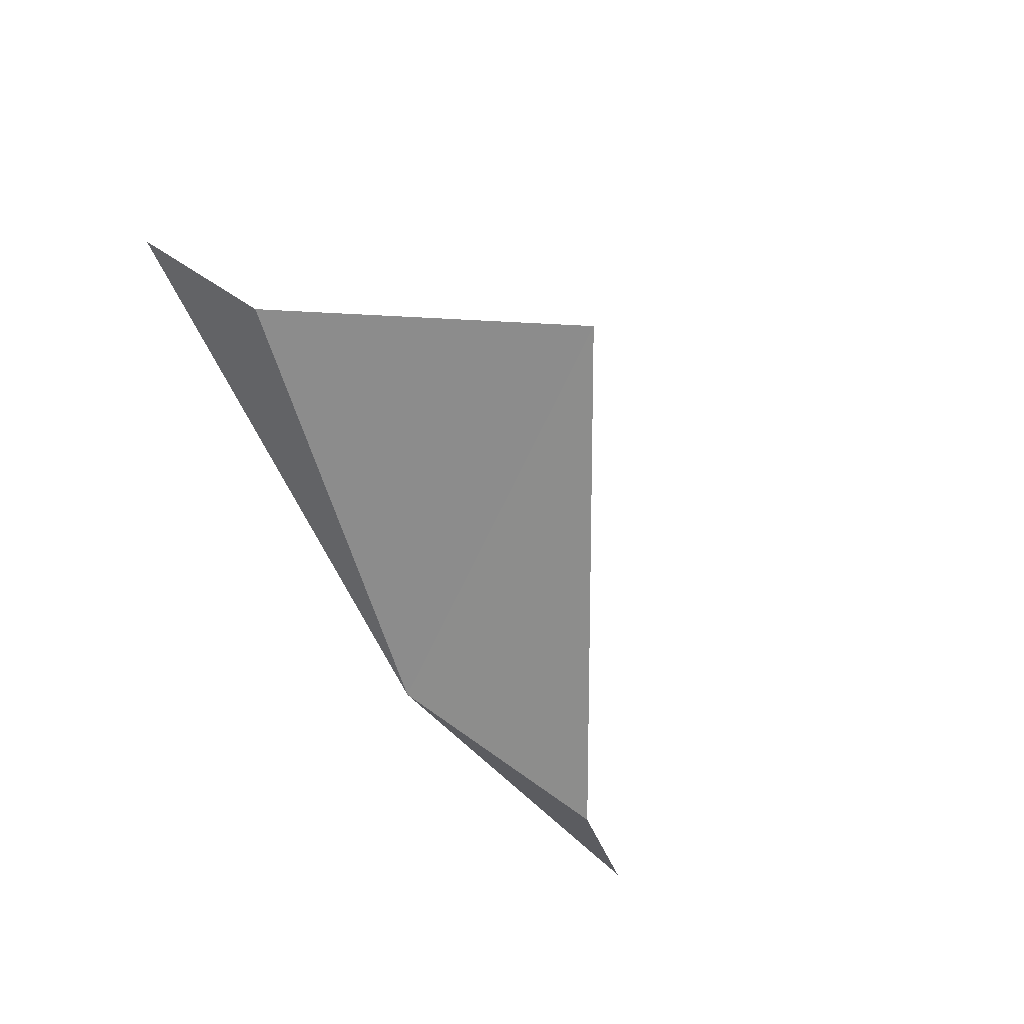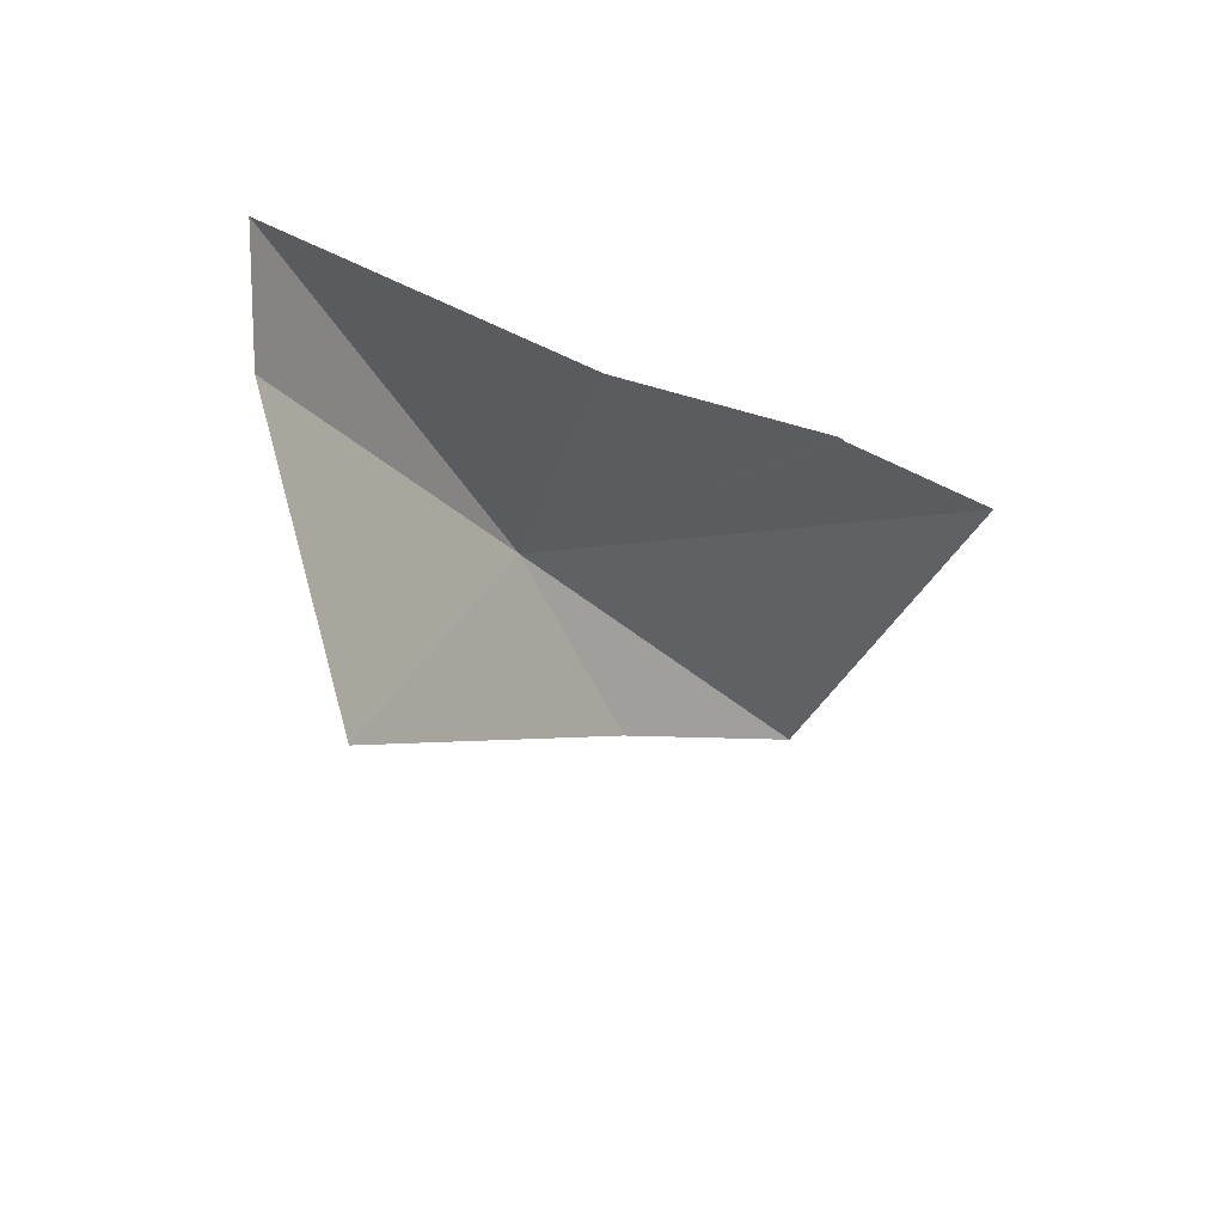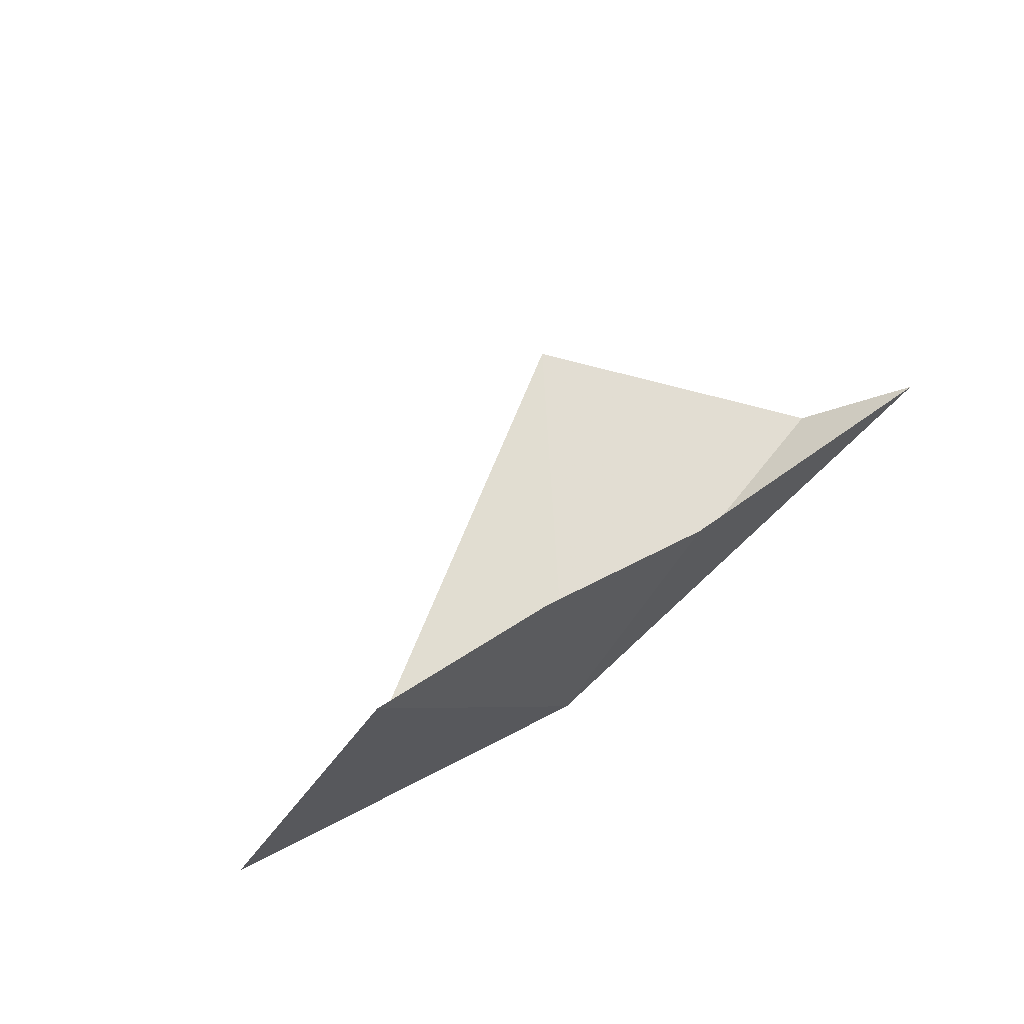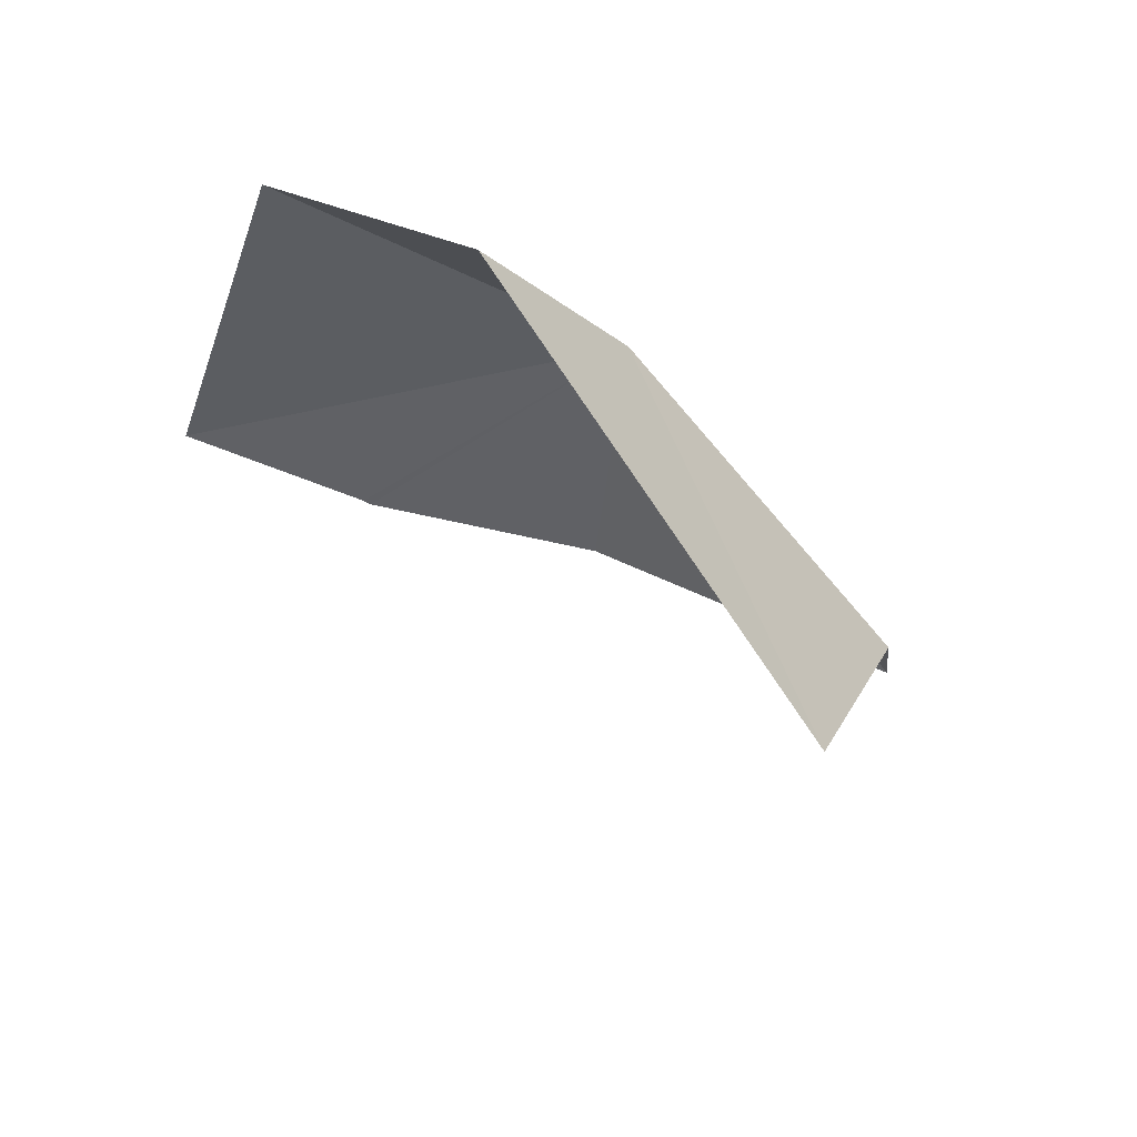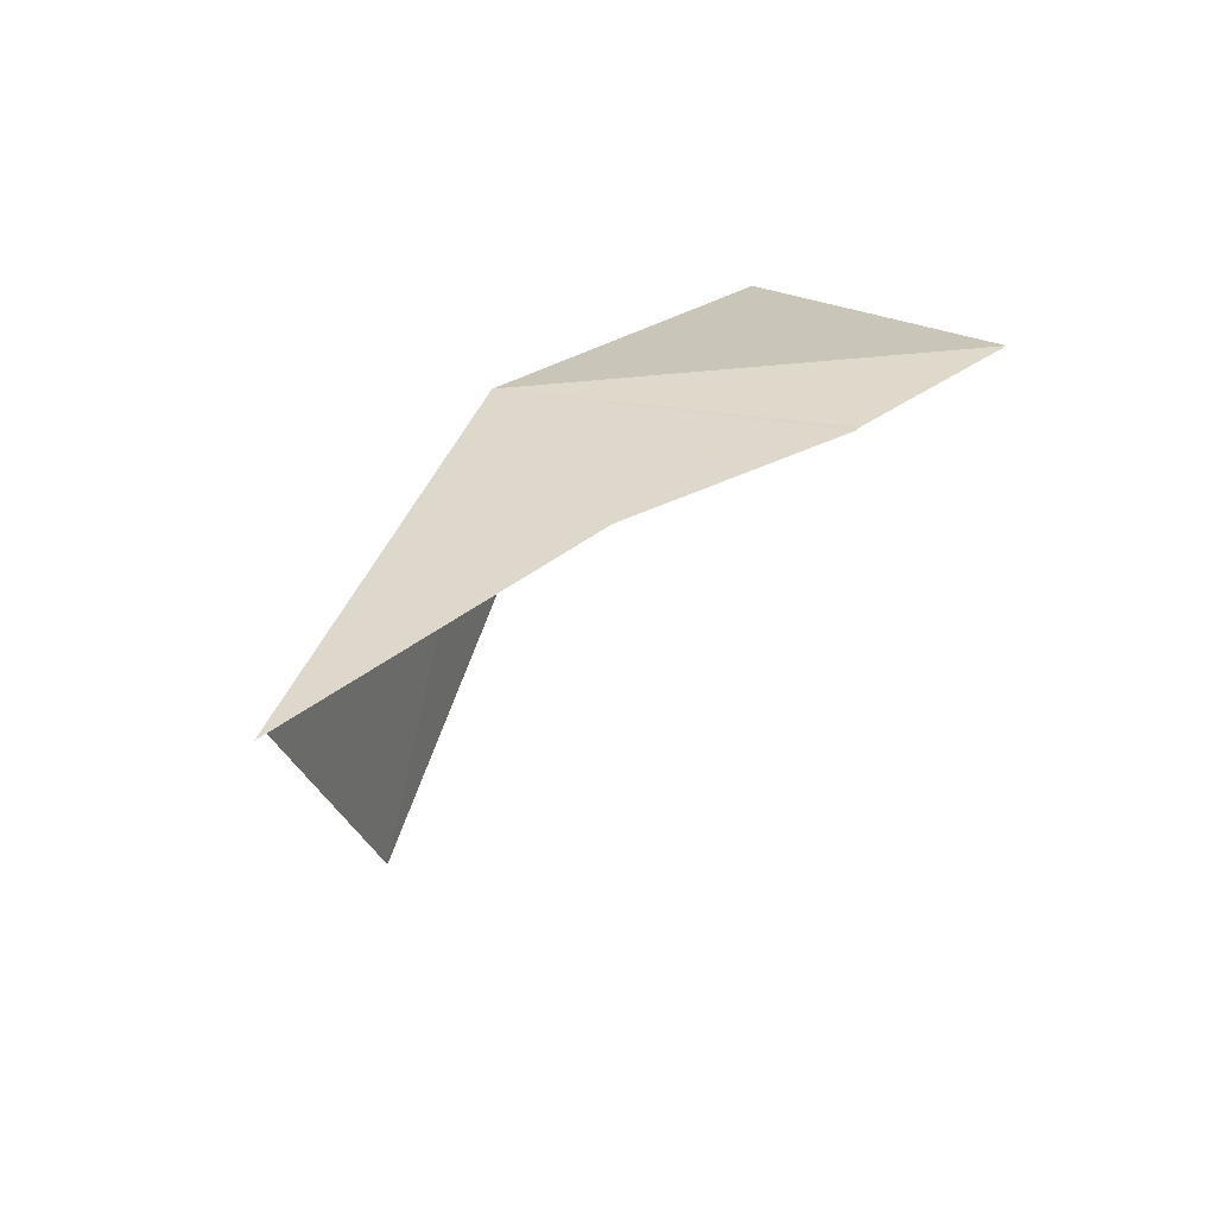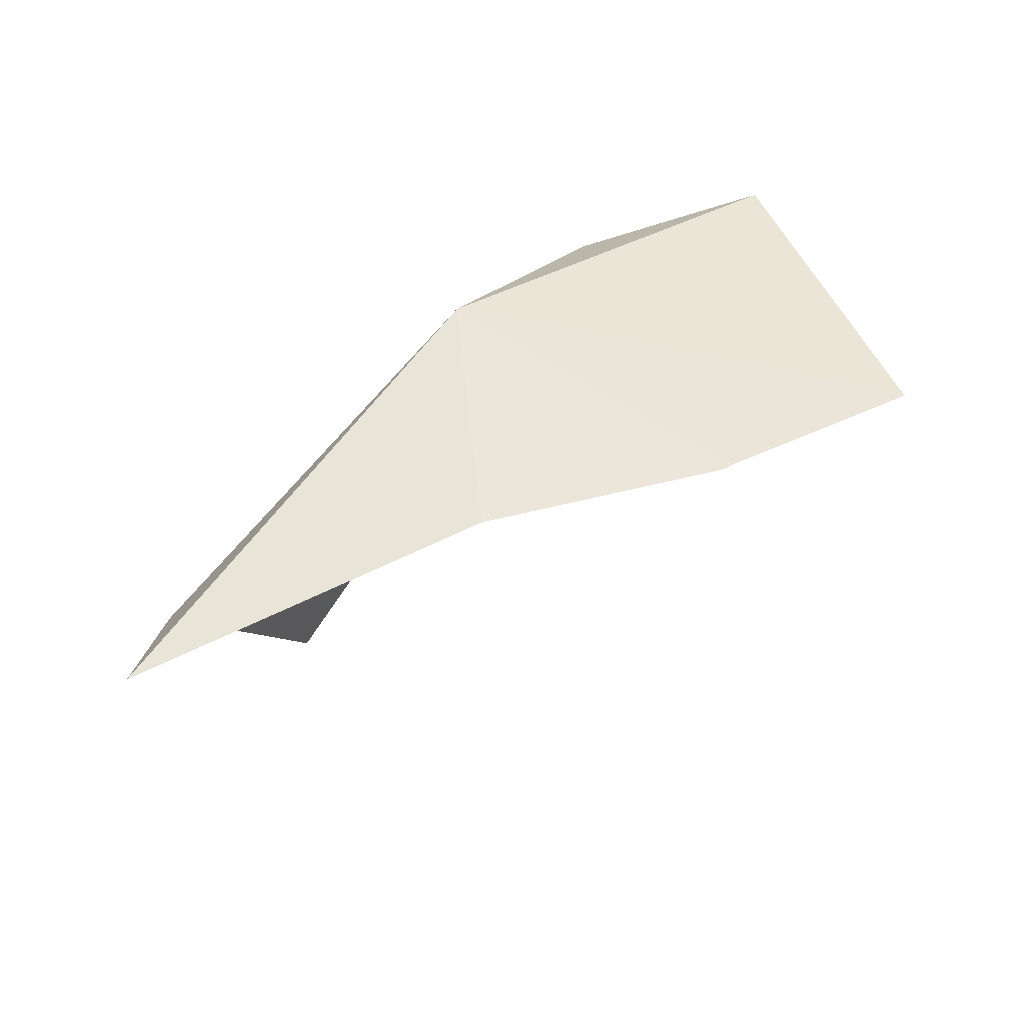
<metadata>
{"format":"obj","ext":"obj","renderer":"f3d","projection":"perspective","resolution":1024,"background":"white","views":[{"elev":-51.9,"azim":113.7,"up":"+Y"},{"elev":-27.3,"azim":130.3,"up":"+Z"},{"elev":53.8,"azim":-44.4,"up":"+Y"},{"elev":-55.5,"azim":-37.9,"up":"+Z"},{"elev":40.9,"azim":124.7,"up":"+Z"},{"elev":63.3,"azim":142.4,"up":"+Z"}]}
</metadata>
<code>
v 92.07 42.19 33.05
v 90.18 42.39 32.66
v 90.7 44.01 33.22
v 92.76 43.32 33.26
v 94.5 42.97 33.26
v 91.67 43.79 33.25
v 91.63 43.8 33.25
v 94.14 42.65 32.85
v 93.46 42.6 31.46
v 91.06 42 32.5
f 1 5 4
f 1 4 6
f 1 7 3
f 1 6 7
f 1 8 5
f 1 9 8
f 1 10 9
f 1 2 10
f 1 3 2

</code>
